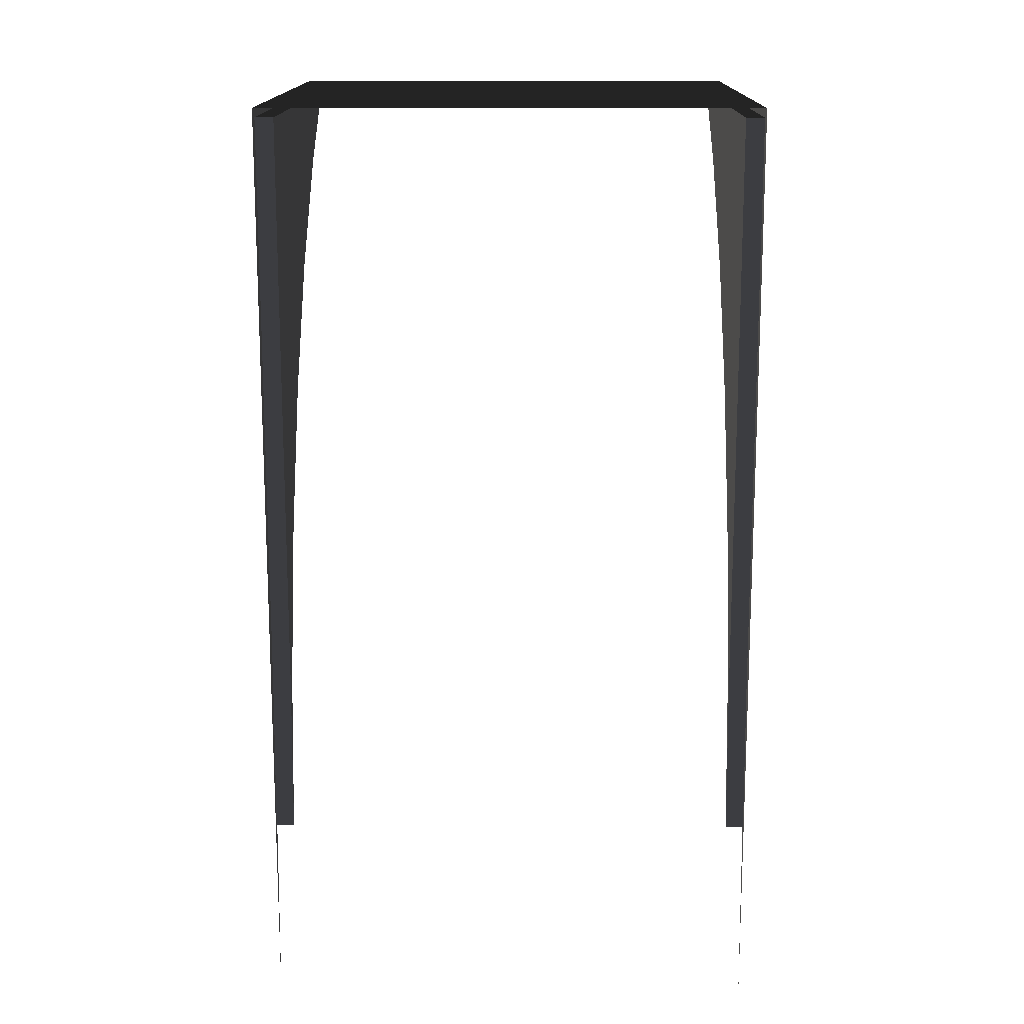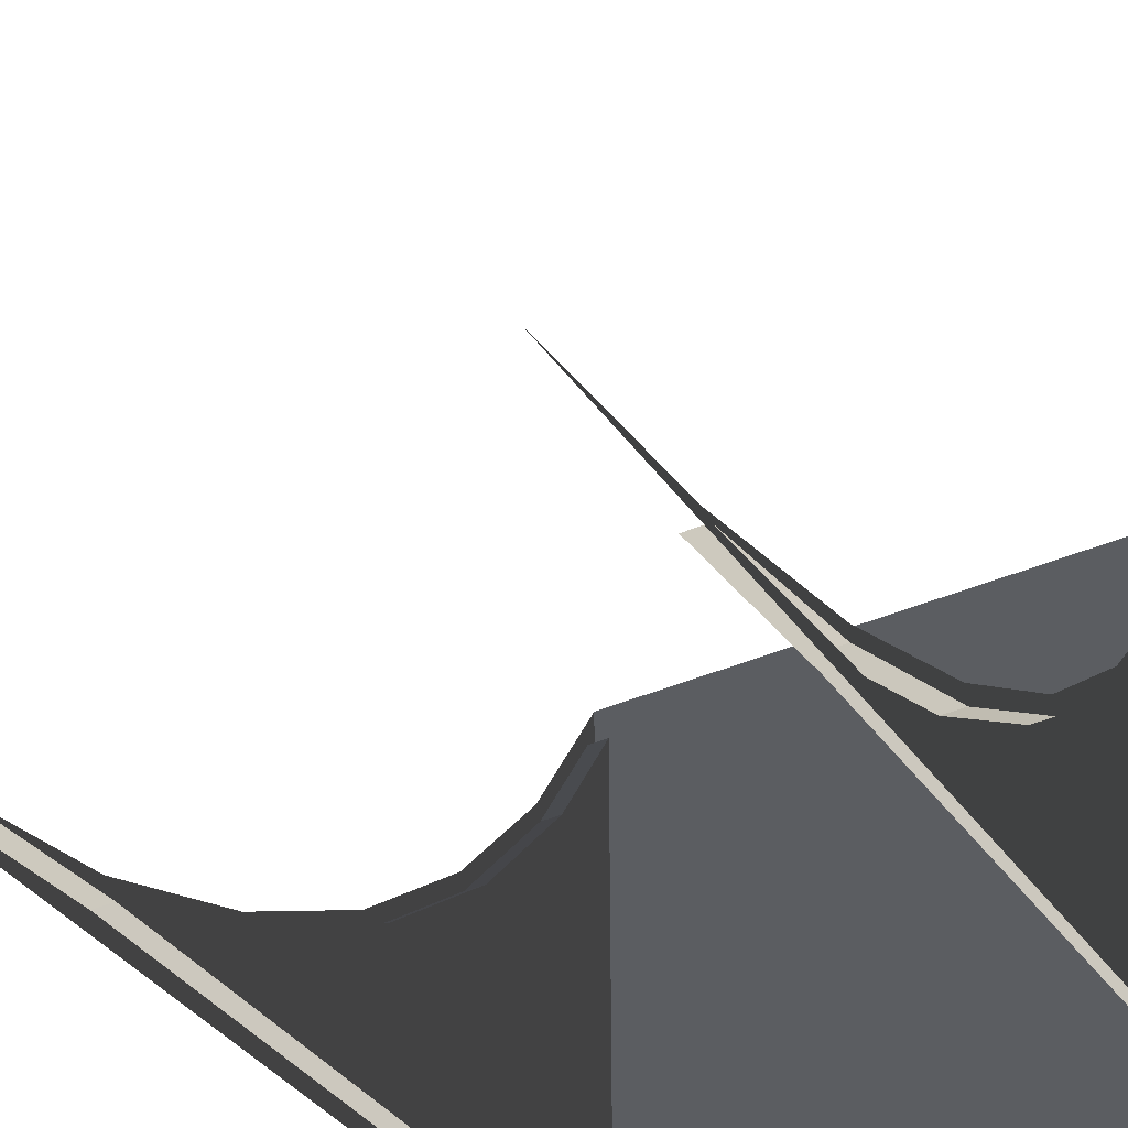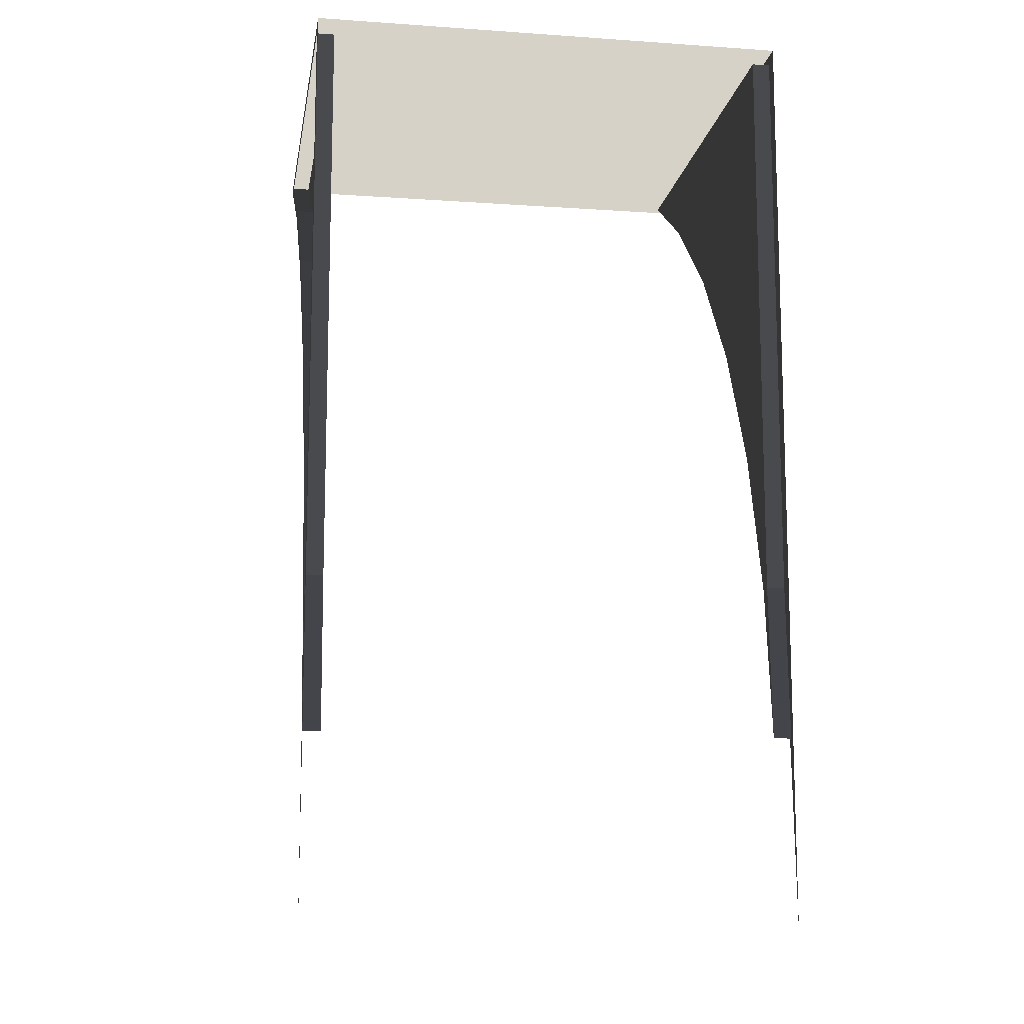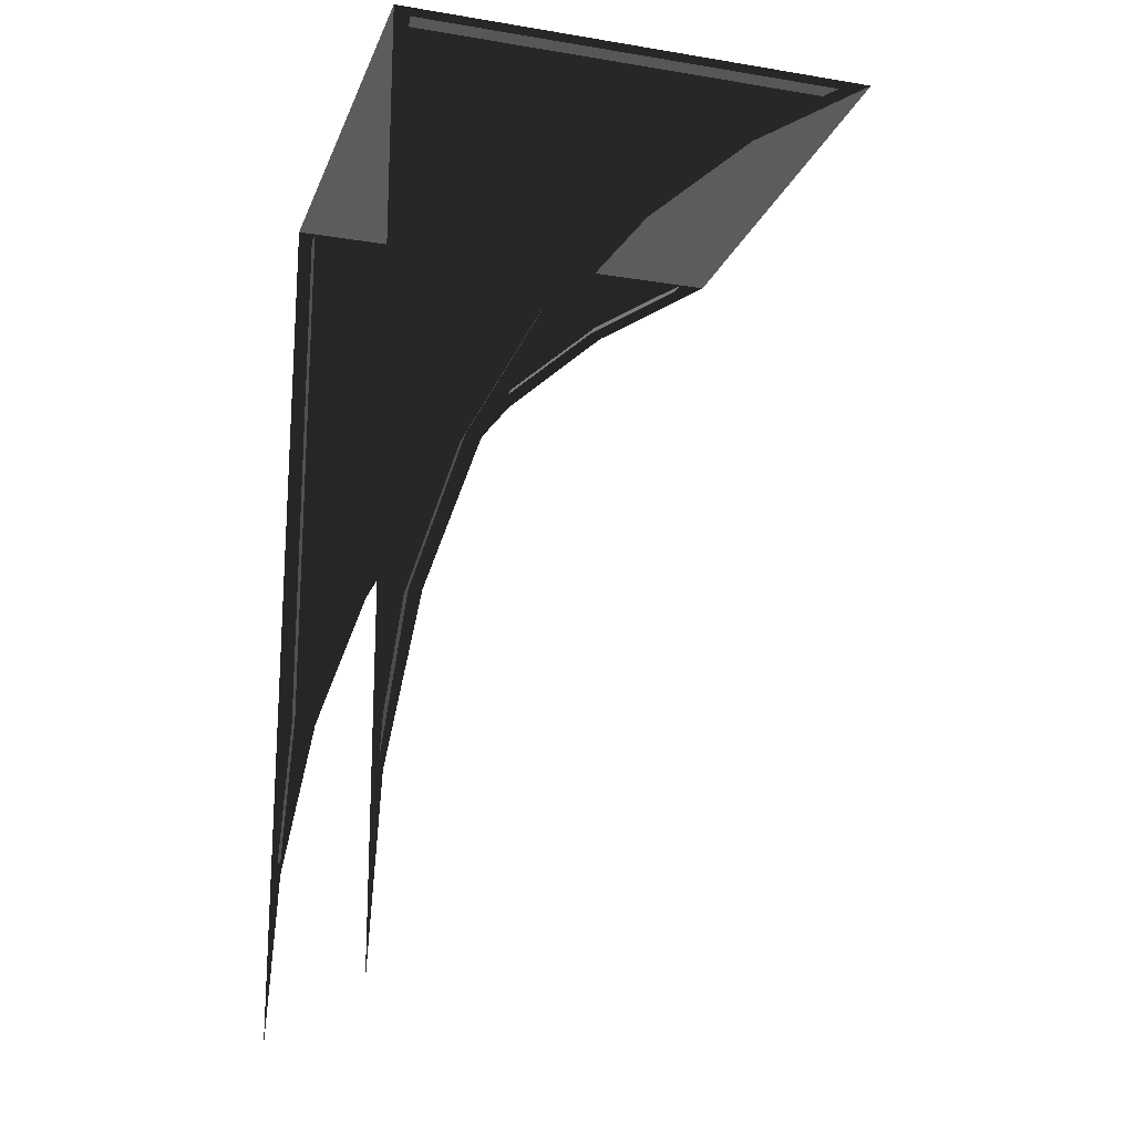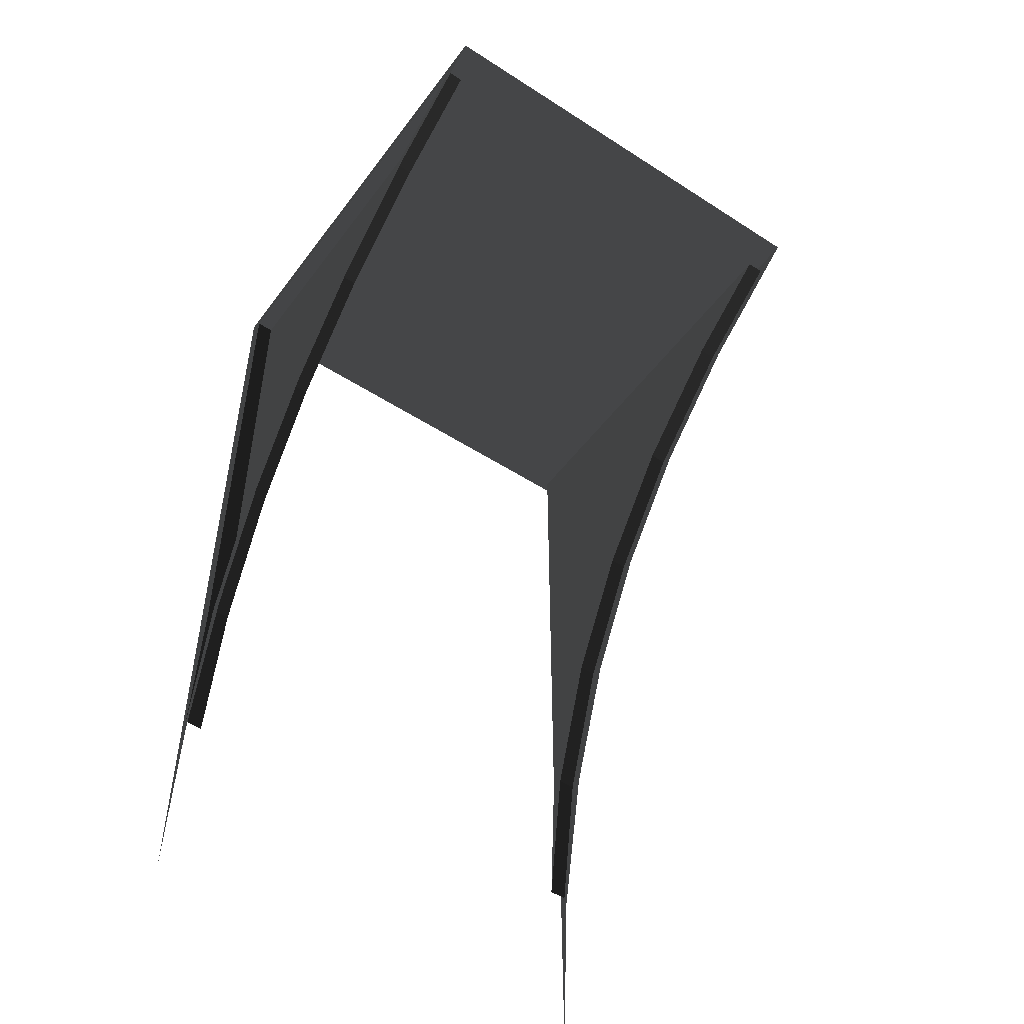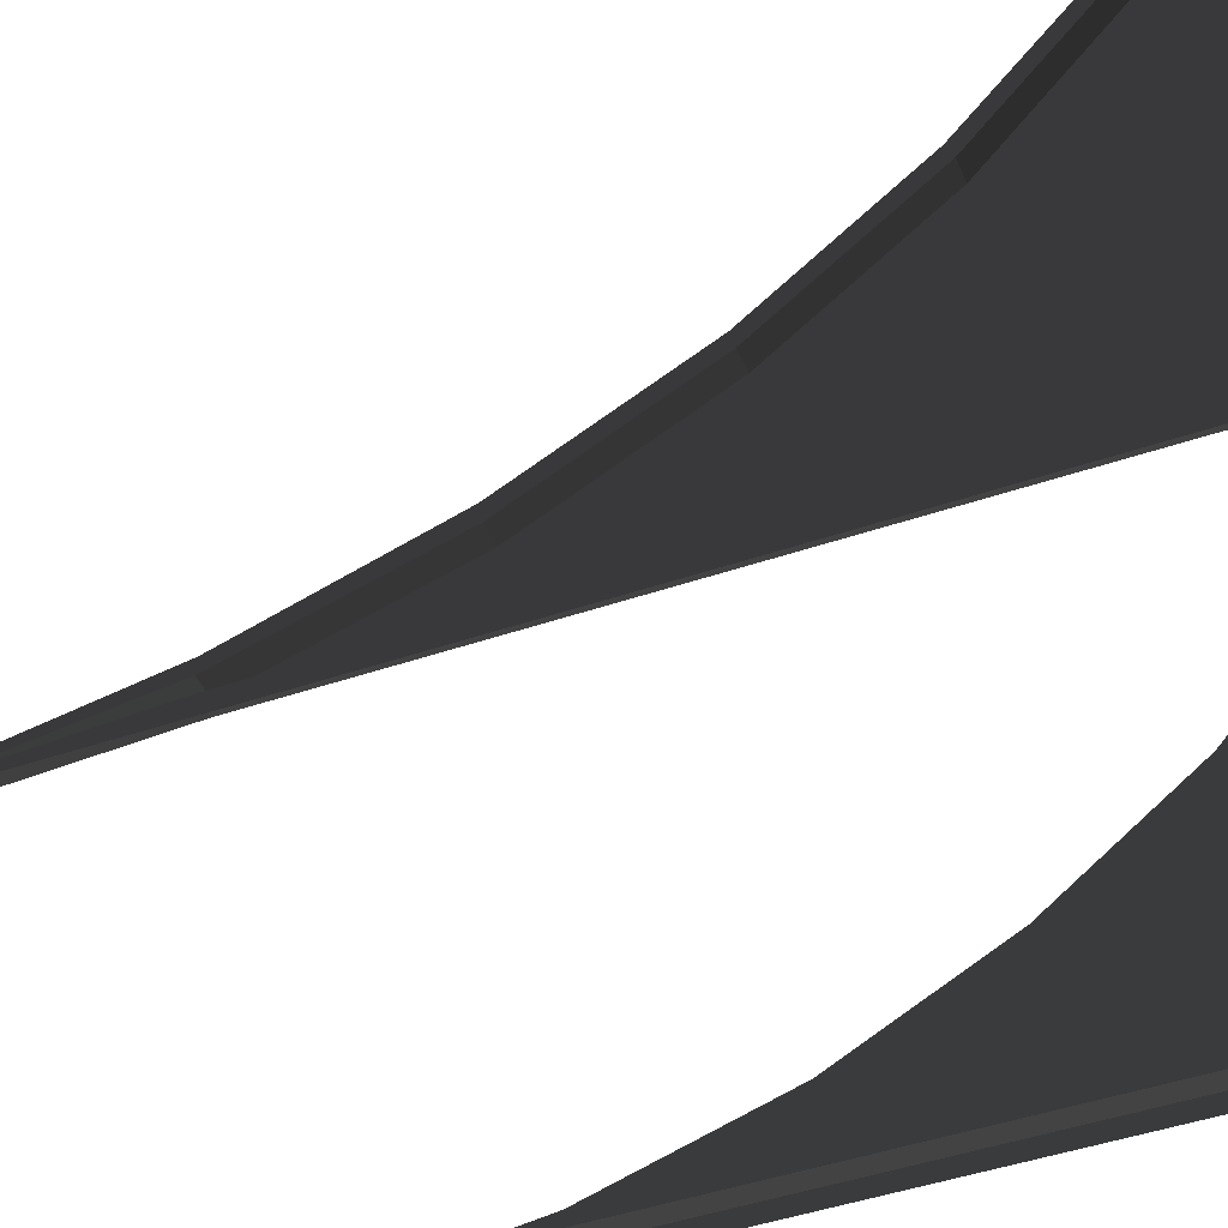
<metadata>
{"format":"obj","ext":"obj","renderer":"f3d","projection":"perspective","resolution":1024,"background":"white","views":[{"elev":15.1,"azim":-179.4,"up":"+Y"},{"elev":-36.6,"azim":30.3,"up":"+Z"},{"elev":-12.1,"azim":170.8,"up":"+Y"},{"elev":-18.8,"azim":-107.2,"up":"+Y"},{"elev":-50.7,"azim":-35.3,"up":"+Y"},{"elev":-44.6,"azim":111.9,"up":"+Z"}]}
</metadata>
<code>
v 1.839 -2.146 -1.798
v 1.839 -2.146 -1.873
v 1.839 -3.491 -1.873
v 1.839 -2.071 -1.825
v 1.839 -0.911 -1.566
v 1.839 -0.9179 -1.662
v 1.839 -0.911 -1.873
v 1.839 -0.911 -1.757
v 1.839 0.2013 -1.757
v 1.839 0.2013 -1.873
v 1.839 1.198 -1.757
v 1.839 1.198 -1.873
v 1.839 2.078 -1.873
v 1.839 2.078 -1.757
v 1.839 2.842 -1.757
v 1.839 2.842 -1.873
v 1.839 3.416 -1.757
v 1.839 3.491 -1.873
v 1.839 3.416 1.6
v 1.839 3.491 1.873
v 1.839 2.842 0.8769
v 1.839 2.89 0.795
v 1.839 2.078 0.03753
v 1.839 2.119 -0.05801
v 1.839 1.198 -0.6517
v 1.839 1.225 -0.7541
v 1.839 0.2013 -1.184
v 1.839 0.2218 -1.293
v 1.703 -0.9179 -1.662
v 1.703 -0.911 -1.757
v 1.703 -2.071 -1.825
v 1.703 0.2013 -1.757
v 1.703 0.2218 -1.293
v 1.703 1.198 -1.757
v 1.703 1.225 -0.7541
v 1.703 2.078 -1.757
v 1.703 2.119 -0.05801
v 1.703 2.842 -1.757
v 1.703 2.89 0.795
v 1.703 3.416 -1.757
v 1.703 3.416 1.6
v 1.703 -2.071 -1.825
v 1.839 -2.071 -1.825
v 1.839 -0.9179 -1.662
v 1.703 -0.9179 -1.662
v 1.703 -0.911 -1.757
v 1.839 -0.911 -1.757
v 1.839 -2.071 -1.825
v 1.703 -2.071 -1.825
v 1.703 0.2013 -1.757
v 1.839 0.2013 -1.757
v 1.839 -0.911 -1.757
v 1.703 -0.911 -1.757
v 1.703 1.198 -1.757
v 1.839 1.198 -1.757
v 1.703 2.078 -1.757
v 1.839 2.078 -1.757
v 1.703 2.842 -1.757
v 1.839 2.842 -1.757
v 1.703 3.416 -1.757
v 1.839 3.416 -1.757
v 1.839 3.416 1.6
v 1.839 3.416 -1.757
v 1.703 3.416 -1.757
v 1.703 3.416 1.6
v 1.703 2.89 0.795
v 1.839 3.416 1.6
v 1.703 3.416 1.6
v 1.839 2.89 0.795
v 1.703 2.119 -0.05801
v 1.839 2.89 0.795
v 1.703 2.89 0.795
v 1.839 2.119 -0.05801
v 1.839 1.225 -0.7541
v 1.839 2.119 -0.05801
v 1.703 2.119 -0.05801
v 1.703 1.225 -0.7541
v 1.703 0.2218 -1.293
v 1.839 0.2218 -1.293
v 1.839 1.225 -0.7541
v 1.703 1.225 -0.7541
v 1.703 -0.9179 -1.662
v 1.839 -0.9179 -1.662
v 1.839 0.2218 -1.293
v 1.703 0.2218 -1.293
v 0.00341 3.491 -1.873
v 1.839 3.491 1.873
v 0.00341 3.491 1.873
v 1.839 3.491 -1.873
v -1.839 -2.146 -1.798
v -1.839 -3.491 -1.873
v -1.839 -2.146 -1.873
v -1.839 -2.071 -1.825
v -1.839 -0.911 -1.566
v -1.839 -0.9179 -1.662
v -1.839 -0.911 -1.873
v -1.839 -0.911 -1.757
v -1.839 0.2013 -1.757
v -1.839 0.2013 -1.873
v -1.839 1.198 -1.757
v -1.839 1.198 -1.873
v -1.839 2.078 -1.873
v -1.839 2.078 -1.757
v -1.839 2.842 -1.757
v -1.839 2.842 -1.873
v -1.839 3.416 -1.757
v -1.839 3.491 -1.873
v -1.839 3.416 1.6
v -1.839 3.491 1.873
v -1.839 2.842 0.8769
v -1.839 2.89 0.795
v -1.839 2.078 0.03753
v -1.839 2.119 -0.05801
v -1.839 1.198 -0.6517
v -1.839 1.225 -0.7541
v -1.839 0.2013 -1.184
v -1.839 0.2218 -1.293
v -1.703 -0.9179 -1.662
v -1.703 -2.071 -1.825
v -1.703 -0.911 -1.757
v -1.703 0.2013 -1.757
v -1.703 0.2218 -1.293
v -1.703 1.198 -1.757
v -1.703 1.225 -0.7541
v -1.703 2.078 -1.757
v -1.703 2.119 -0.05801
v -1.703 2.842 -1.757
v -1.703 2.89 0.795
v -1.703 3.416 -1.757
v -1.703 3.416 1.6
v -1.839 -2.071 -1.825
v -1.703 -2.071 -1.825
v -1.839 -0.9179 -1.662
v -1.703 -0.9179 -1.662
v -1.839 -0.911 -1.757
v -1.703 -0.911 -1.757
v -1.839 -2.071 -1.825
v -1.703 -2.071 -1.825
v -1.839 0.2013 -1.757
v -1.703 0.2013 -1.757
v -1.839 -0.911 -1.757
v -1.703 -0.911 -1.757
v -1.703 1.198 -1.757
v -1.839 1.198 -1.757
v -1.703 2.078 -1.757
v -1.839 2.078 -1.757
v -1.703 2.842 -1.757
v -1.839 2.842 -1.757
v -1.703 3.416 -1.757
v -1.839 3.416 -1.757
v -1.839 3.416 1.6
v -1.703 3.416 1.6
v -1.703 3.416 -1.757
v -1.839 3.416 -1.757
v -1.703 3.416 1.6
v -1.839 3.416 1.6
v -1.703 2.89 0.795
v -1.839 2.89 0.795
v -1.703 2.119 -0.05801
v -1.703 2.89 0.795
v -1.839 2.89 0.795
v -1.839 2.119 -0.05801
v -1.839 1.225 -0.7541
v -1.703 1.225 -0.7541
v -1.703 2.119 -0.05801
v -1.839 2.119 -0.05801
v -1.839 0.2218 -1.293
v -1.703 0.2218 -1.293
v -1.839 1.225 -0.7541
v -1.703 1.225 -0.7541
v -1.839 -0.9179 -1.662
v -1.703 -0.9179 -1.662
v -1.839 0.2218 -1.293
v -1.703 0.2218 -1.293
v 0.00341 3.491 1.873
v -1.839 3.491 1.873
v 0.00341 3.491 -1.873
v -1.839 3.491 -1.873
g Ramp1_(6)_2014_258
f 1 3 2
f 1 2 4
f 4 5 1
f 5 4 6
f 7 4 2
f 4 7 8
f 9 8 7
f 9 7 10
f 11 9 10
f 11 10 12
f 13 11 12
f 11 13 14
f 15 14 13
f 15 13 16
f 17 15 16
f 16 18 17
f 18 19 17
f 18 20 19
f 21 19 20
f 19 21 22
f 23 22 21
f 22 23 24
f 25 24 23
f 24 25 26
f 27 26 25
f 26 27 28
f 5 28 27
f 28 5 6
f 29 31 30
f 32 29 30
f 29 32 33
f 34 33 32
f 33 34 35
f 36 35 34
f 35 36 37
f 38 37 36
f 37 38 39
f 40 39 38
f 39 40 41
f 42 44 43
f 44 42 45
f 46 48 47
f 48 46 49
f 50 52 51
f 52 50 53
f 51 54 50
f 54 51 55
f 55 56 54
f 56 55 57
f 57 58 56
f 58 57 59
f 59 60 58
f 60 59 61
f 62 64 63
f 64 62 65
f 66 68 67
f 67 69 66
f 70 72 71
f 71 73 70
f 74 76 75
f 76 74 77
f 78 80 79
f 80 78 81
f 82 84 83
f 84 82 85
f 86 88 87
f 87 89 86
f 90 92 91
f 90 93 92
f 90 94 93
f 95 93 94
f 93 96 92
f 96 93 97
f 98 96 97
f 96 98 99
f 100 99 98
f 99 100 101
f 100 102 101
f 102 100 103
f 104 102 103
f 102 104 105
f 106 105 104
f 105 106 107
f 108 107 106
f 109 107 108
f 108 110 109
f 110 108 111
f 111 112 110
f 112 111 113
f 113 114 112
f 114 113 115
f 115 116 114
f 116 115 117
f 117 94 116
f 94 117 95
f 118 120 119
f 118 121 120
f 121 118 122
f 122 123 121
f 123 122 124
f 124 125 123
f 125 124 126
f 126 127 125
f 127 126 128
f 128 129 127
f 129 128 130
f 131 133 132
f 132 133 134
f 135 137 136
f 136 137 138
f 139 141 140
f 140 141 142
f 143 139 140
f 144 139 143
f 145 144 143
f 146 144 145
f 147 146 145
f 148 146 147
f 149 148 147
f 150 148 149
f 151 153 152
f 153 151 154
f 155 157 156
f 156 157 158
f 159 161 160
f 161 159 162
f 163 165 164
f 165 163 166
f 167 169 168
f 168 169 170
f 171 173 172
f 172 173 174
f 175 177 176
f 176 177 178

</code>
